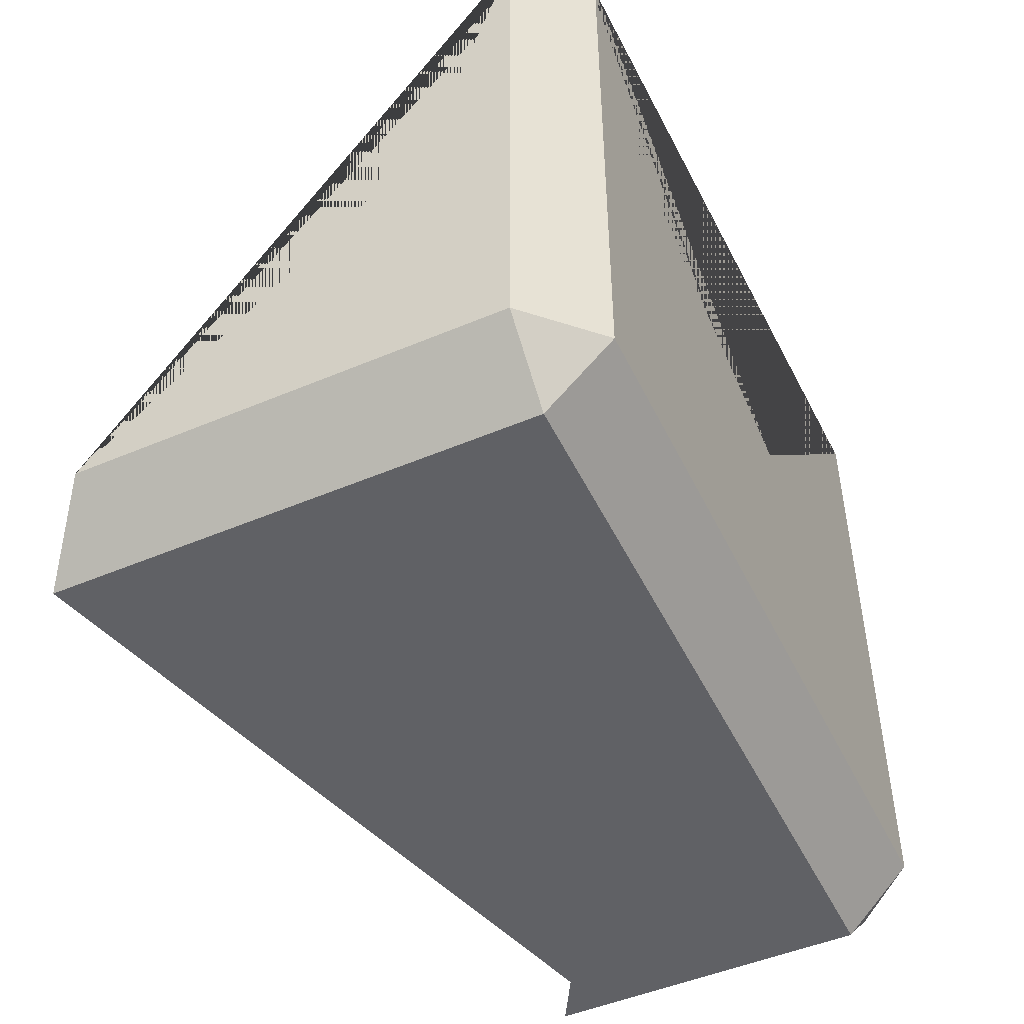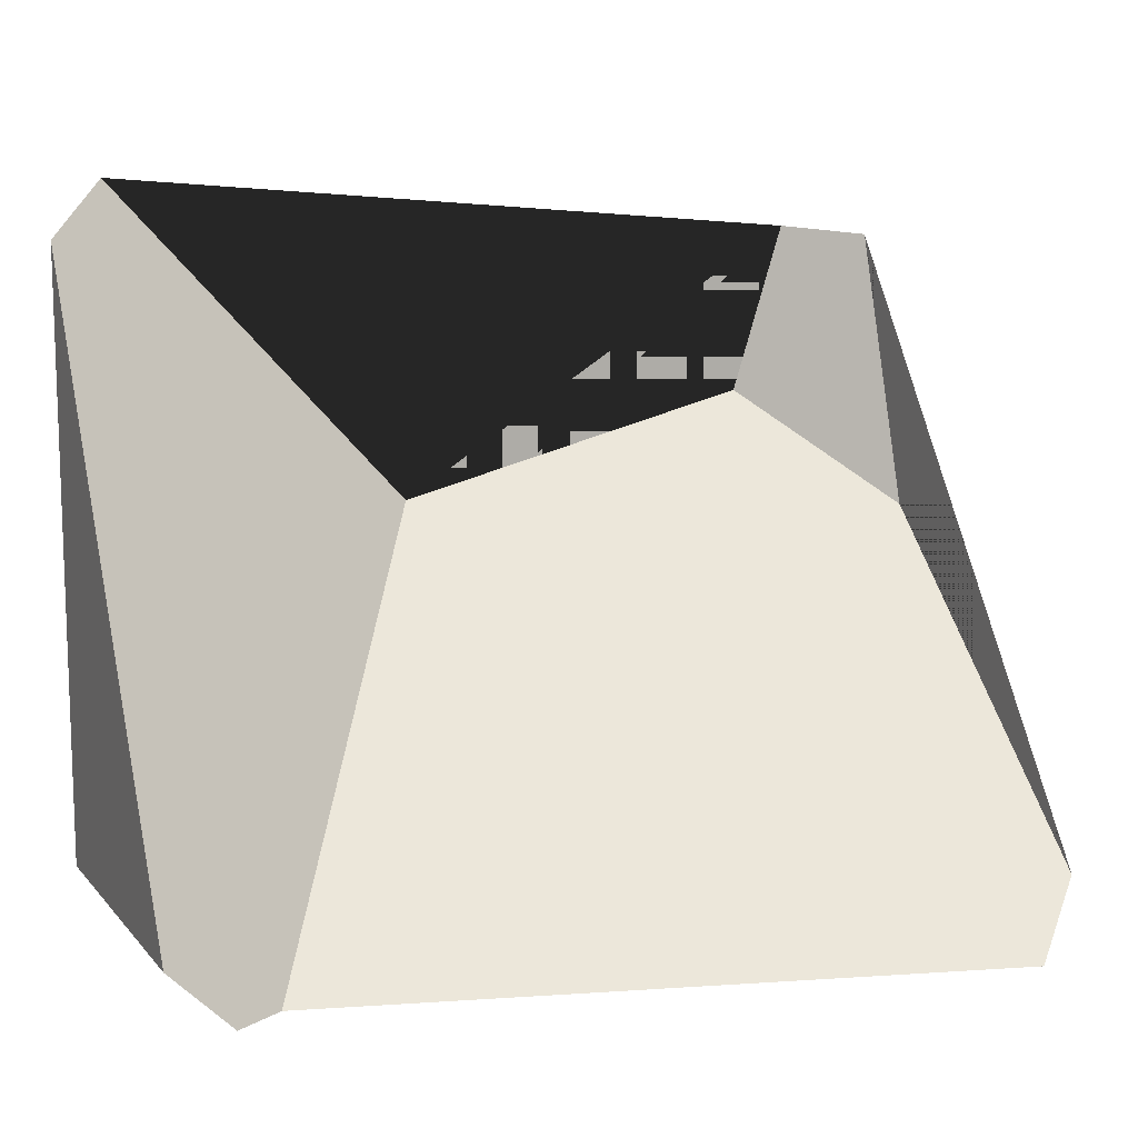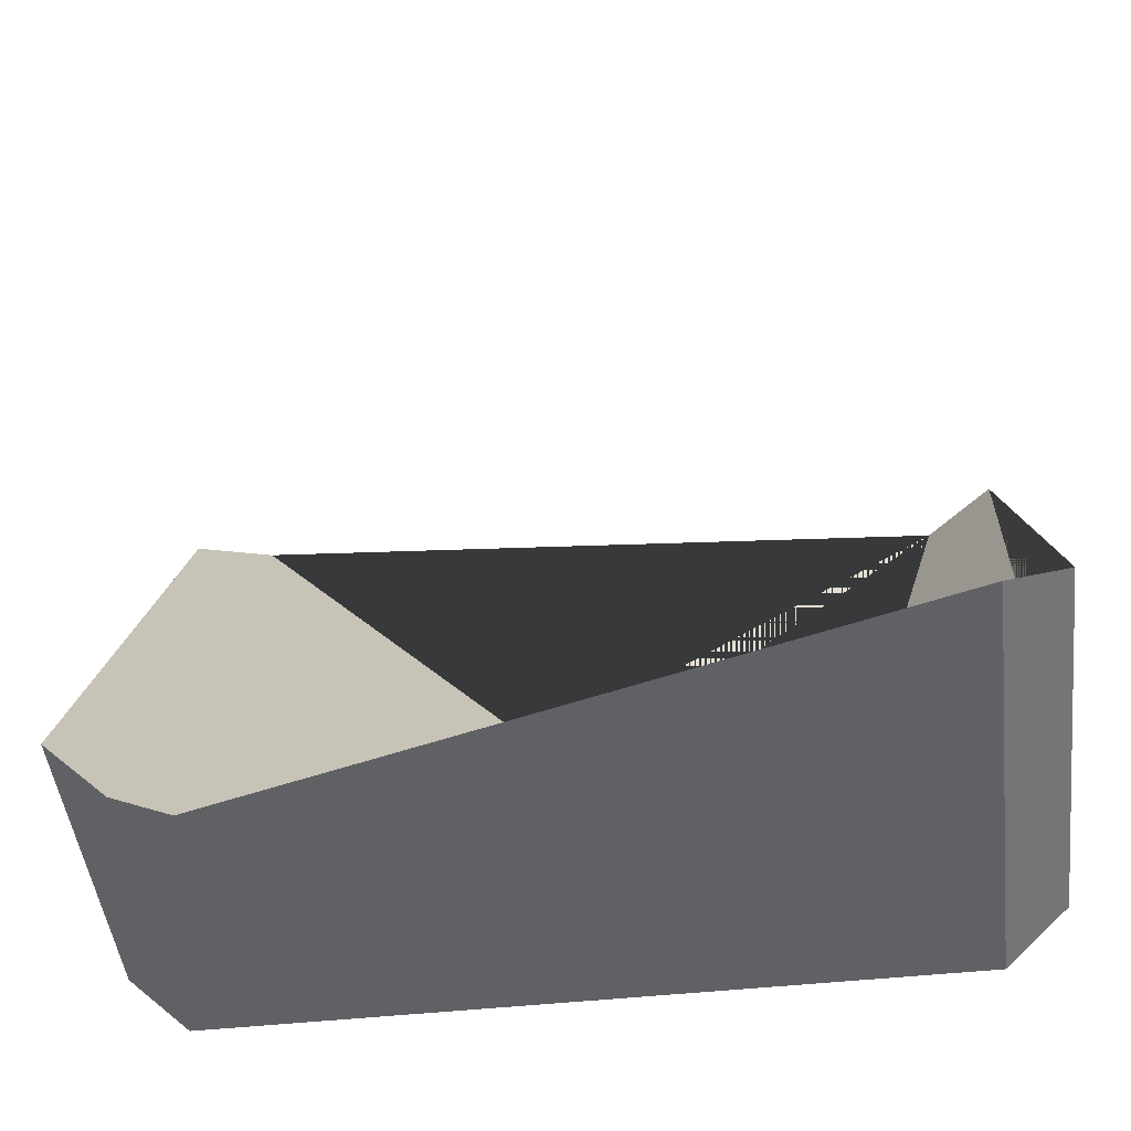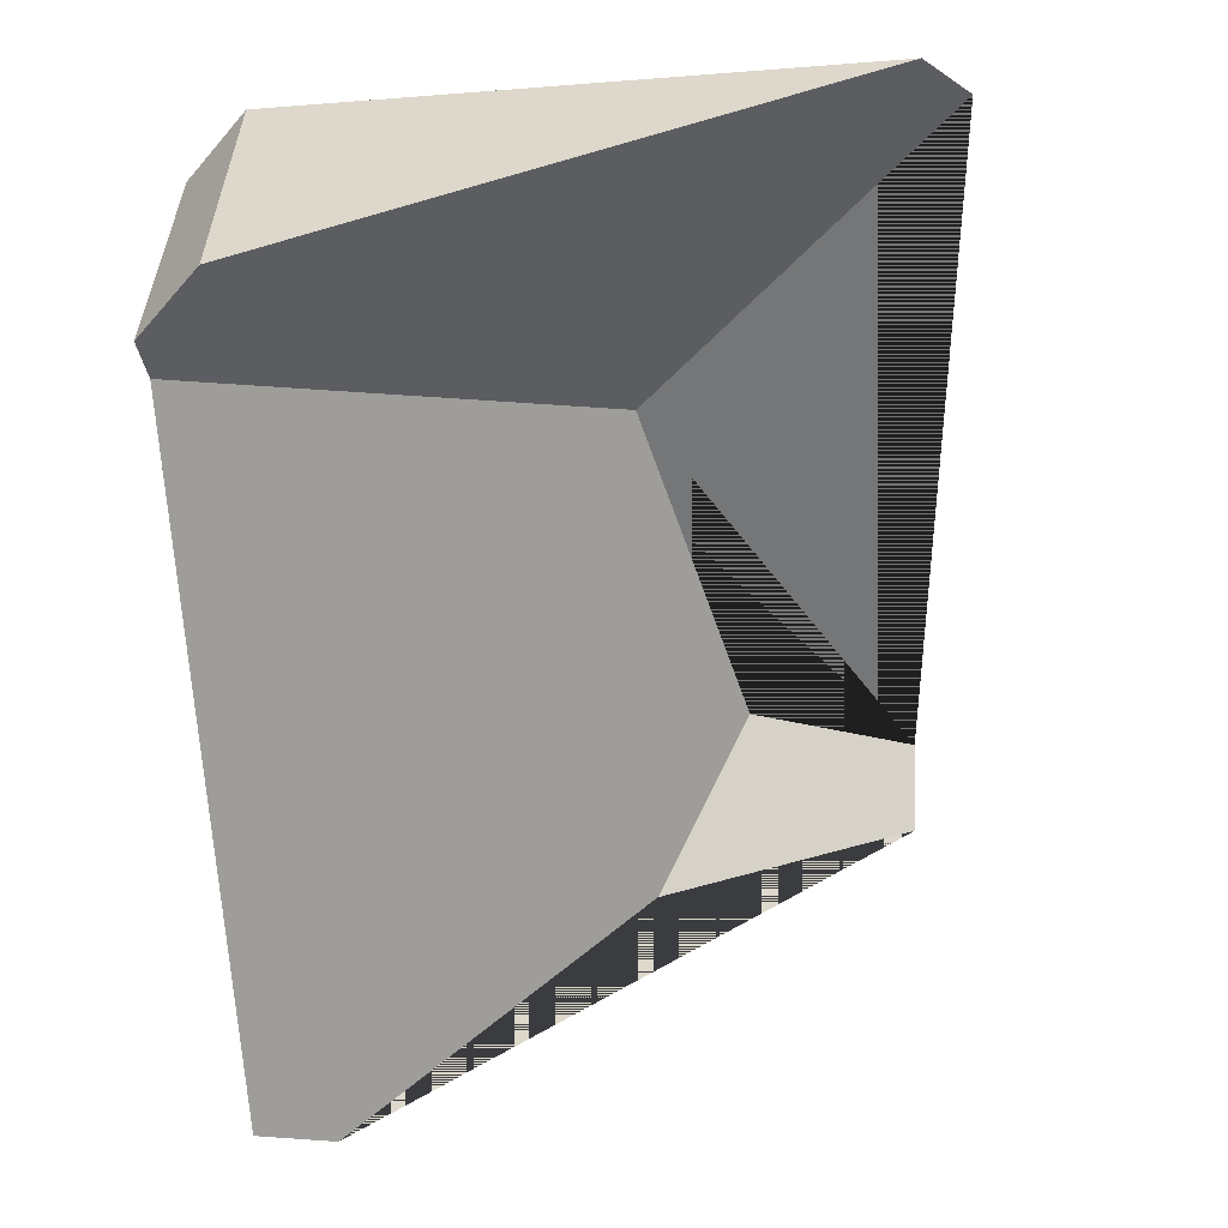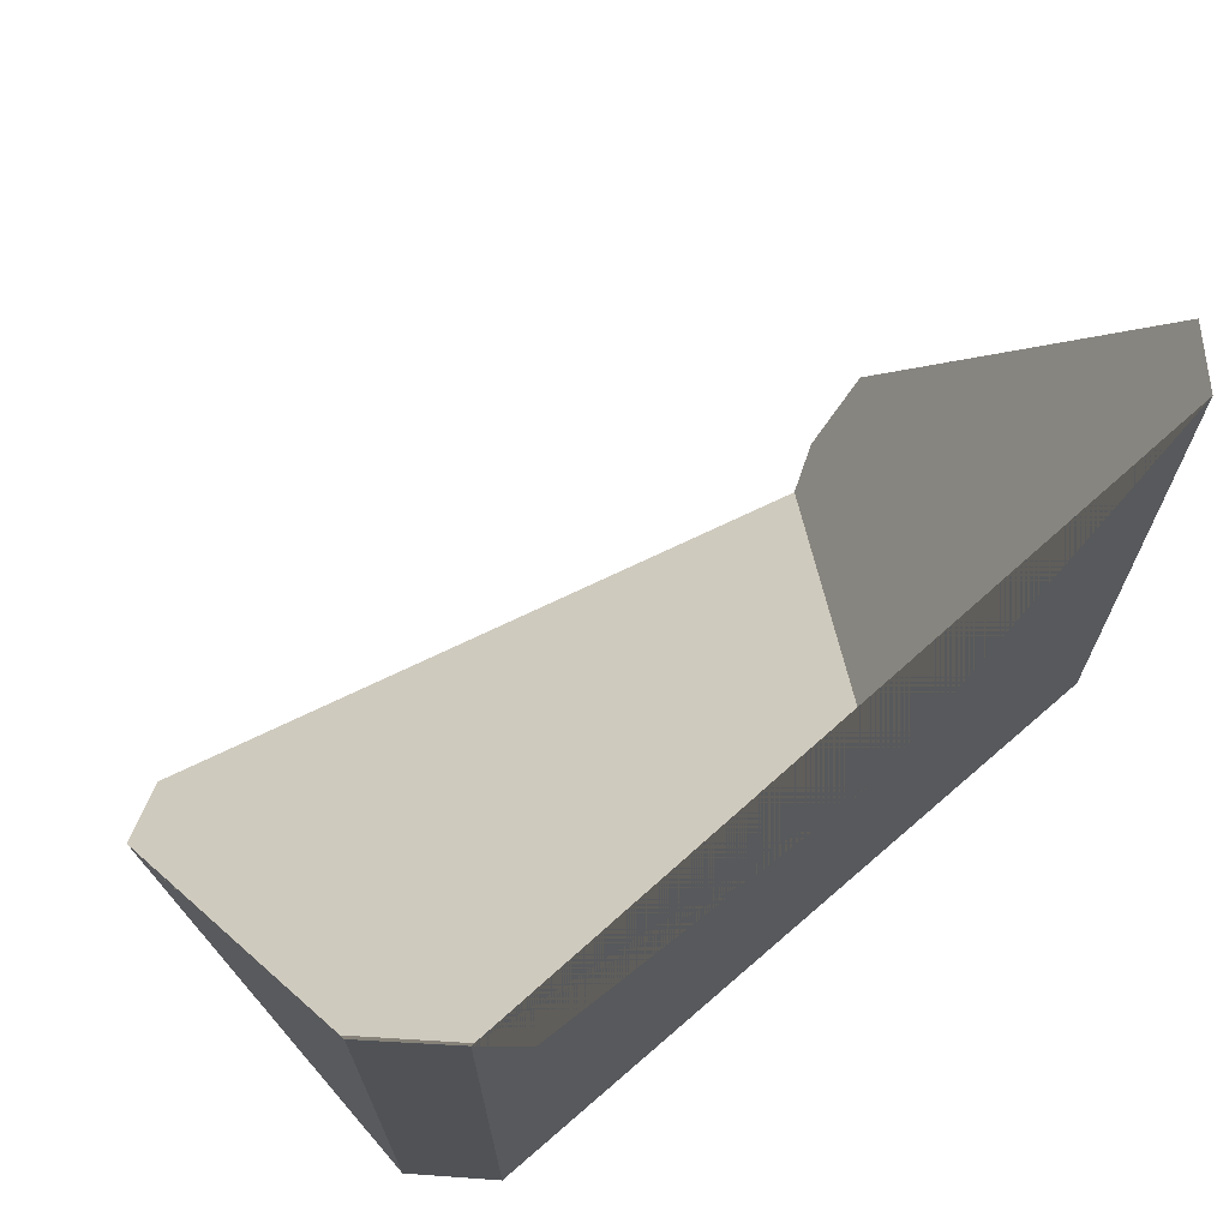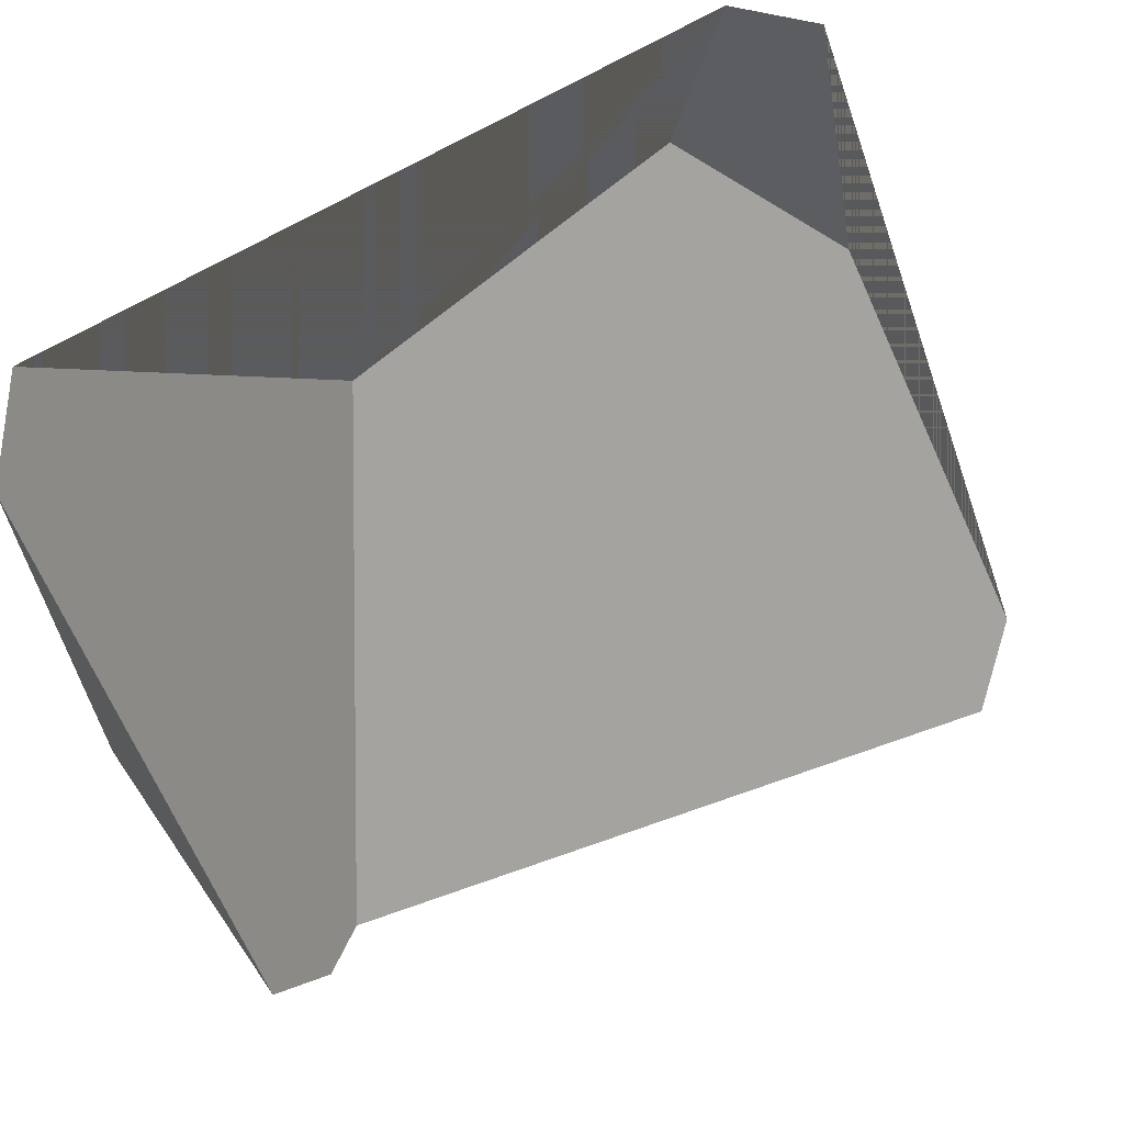
<metadata>
{"format":"obj","ext":"obj","renderer":"f3d","projection":"perspective","resolution":1024,"background":"white","views":[{"elev":-49.0,"azim":-64.8,"up":"+Y"},{"elev":11.7,"azim":155.9,"up":"+Y"},{"elev":-48.0,"azim":-173.1,"up":"+Y"},{"elev":-56.7,"azim":94.6,"up":"+Z"},{"elev":69.2,"azim":-41.0,"up":"+Y"},{"elev":64.9,"azim":145.3,"up":"+Y"}]}
</metadata>
<code>
o Cube.005
v 7.7 -0.85 1
v 7.7 -1 0.85
v 7.85 -0.85 0.85
v 6 -0.85 1
v 5.85 -0.85 0.85
v 6 -1 0.85
v 5.85 0.4963 0.85
v 5.85 -0.1417 0.6547
v 5.85 -0.85 -0.1096
v 6.997 -0.1055 1
v 7.7 0.665 1
v 6 0.5115 1
v 6.127 0.1098 1
v 7.85 0.544 0.85
v 7.85 -0.85 0.1176
v 7.585 -1 0.1915
v 7.7 -1 0.1252
v 6 -1 -0.2314
f 9 5 7 8
f 12 4 1 11 10 13
f 14 3 15
f 2 6 18 16 17
f 3 1 2
f 6 4 5
f 11 1 3 14
f 15 3 2 17
f 1 4 6 2
f 18 6 5 9
f 7 5 4 12
f 12 13 8 7
f 9 8 13 10 16 18
f 16 10 11 14 15 17

</code>
